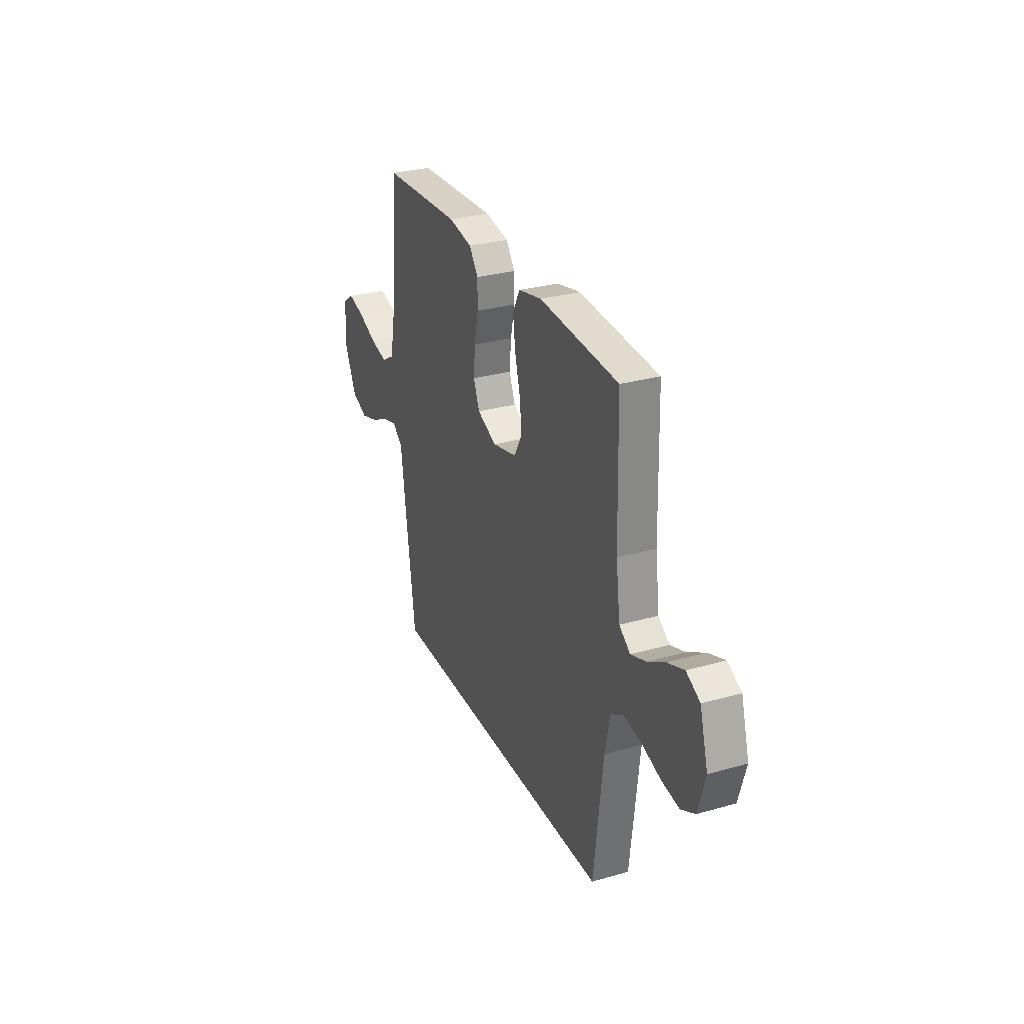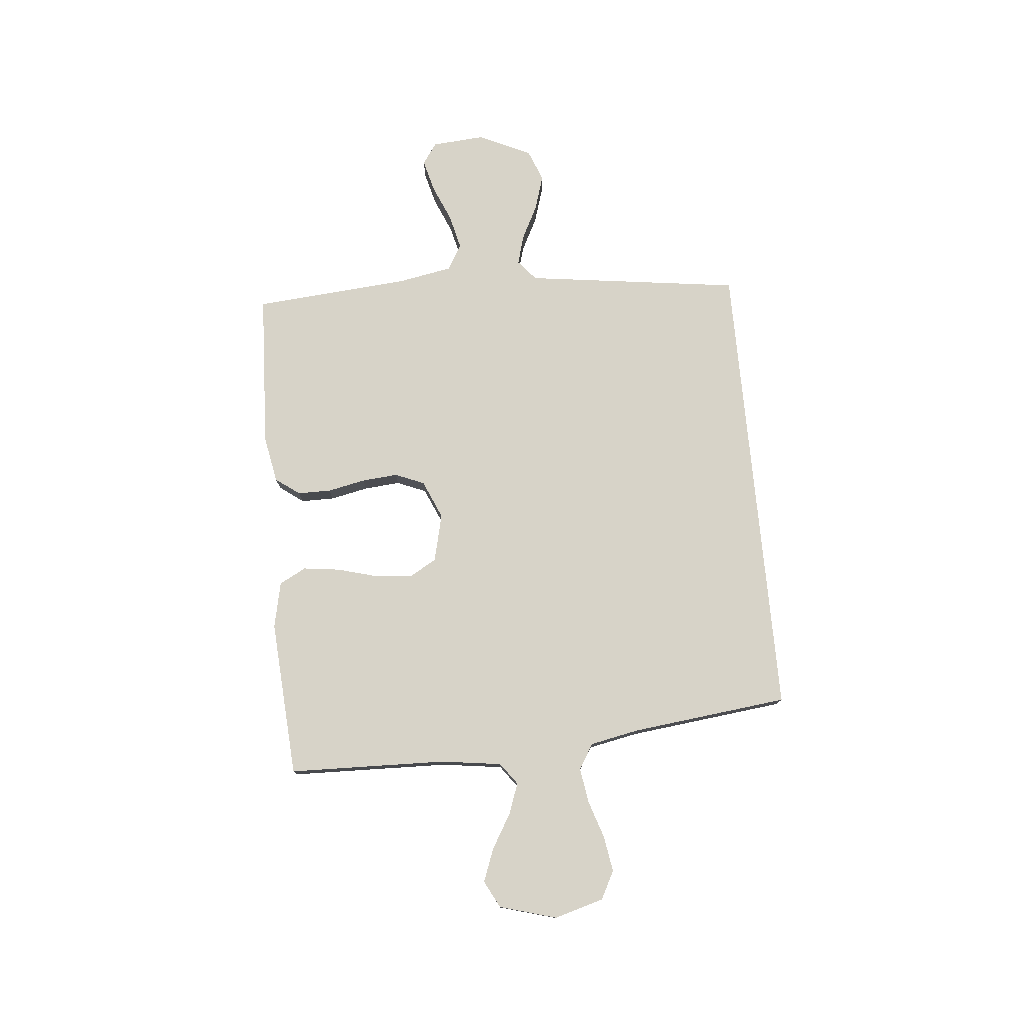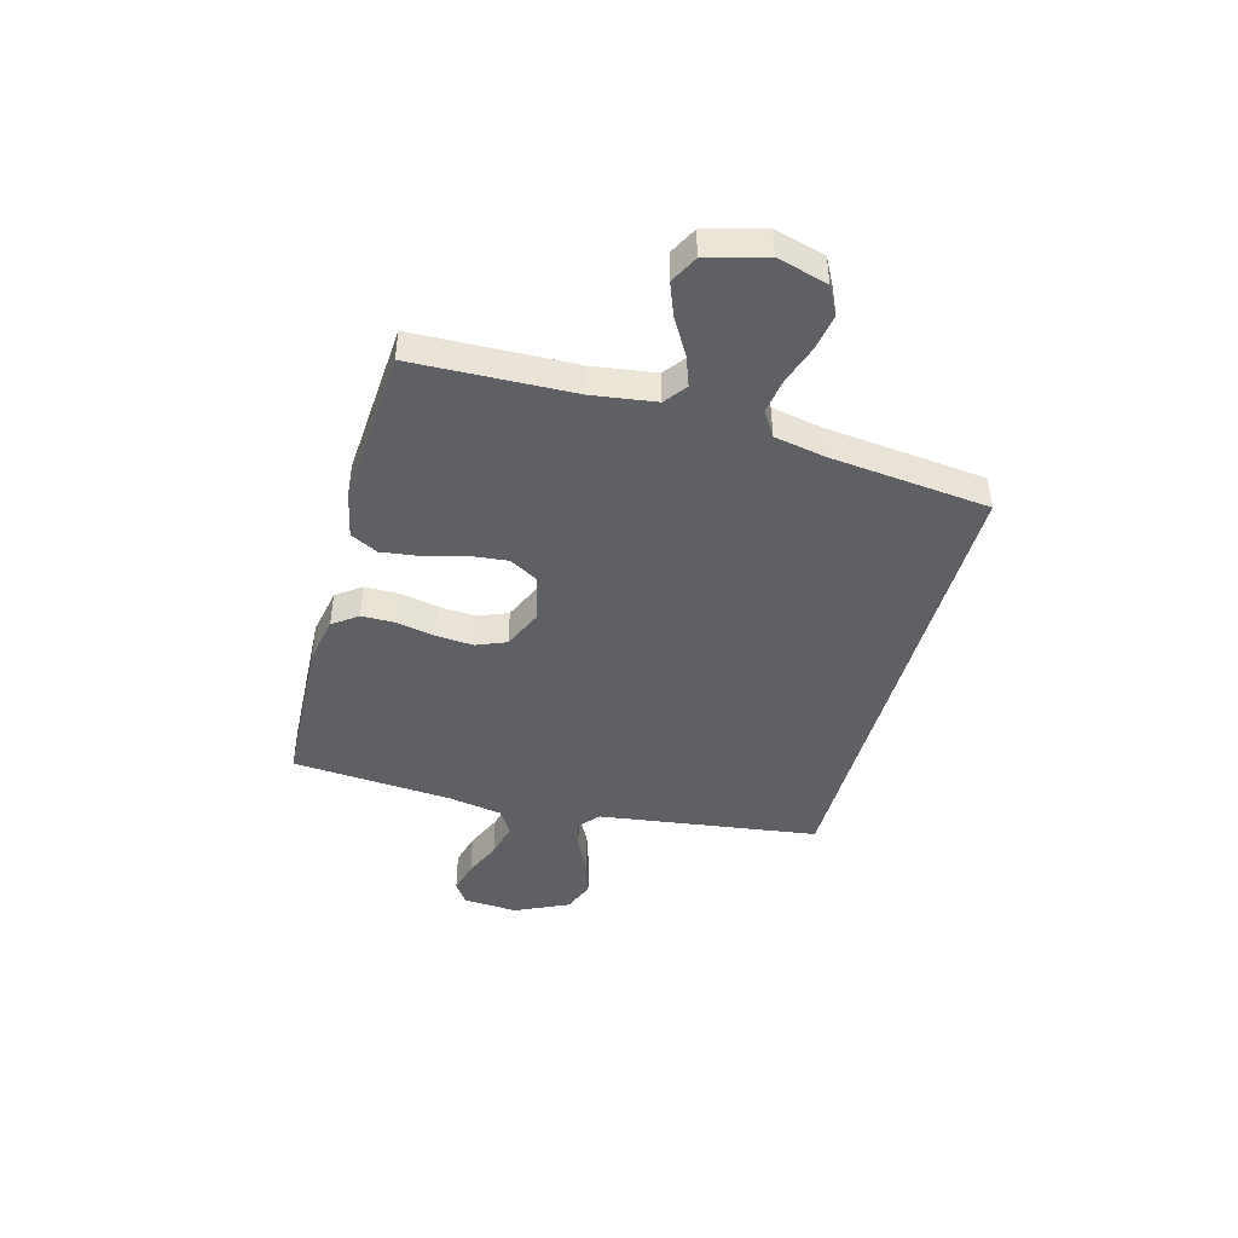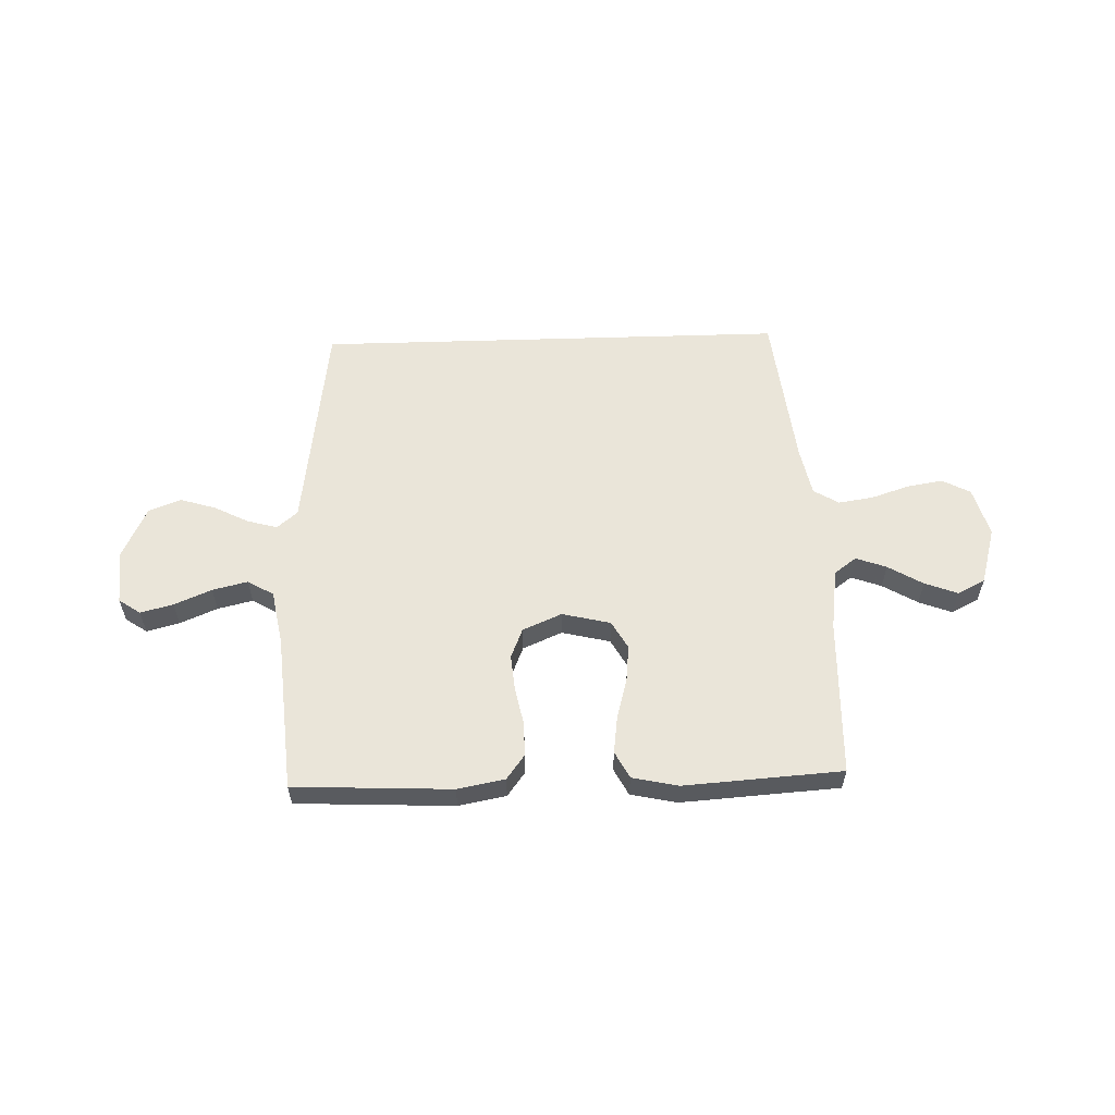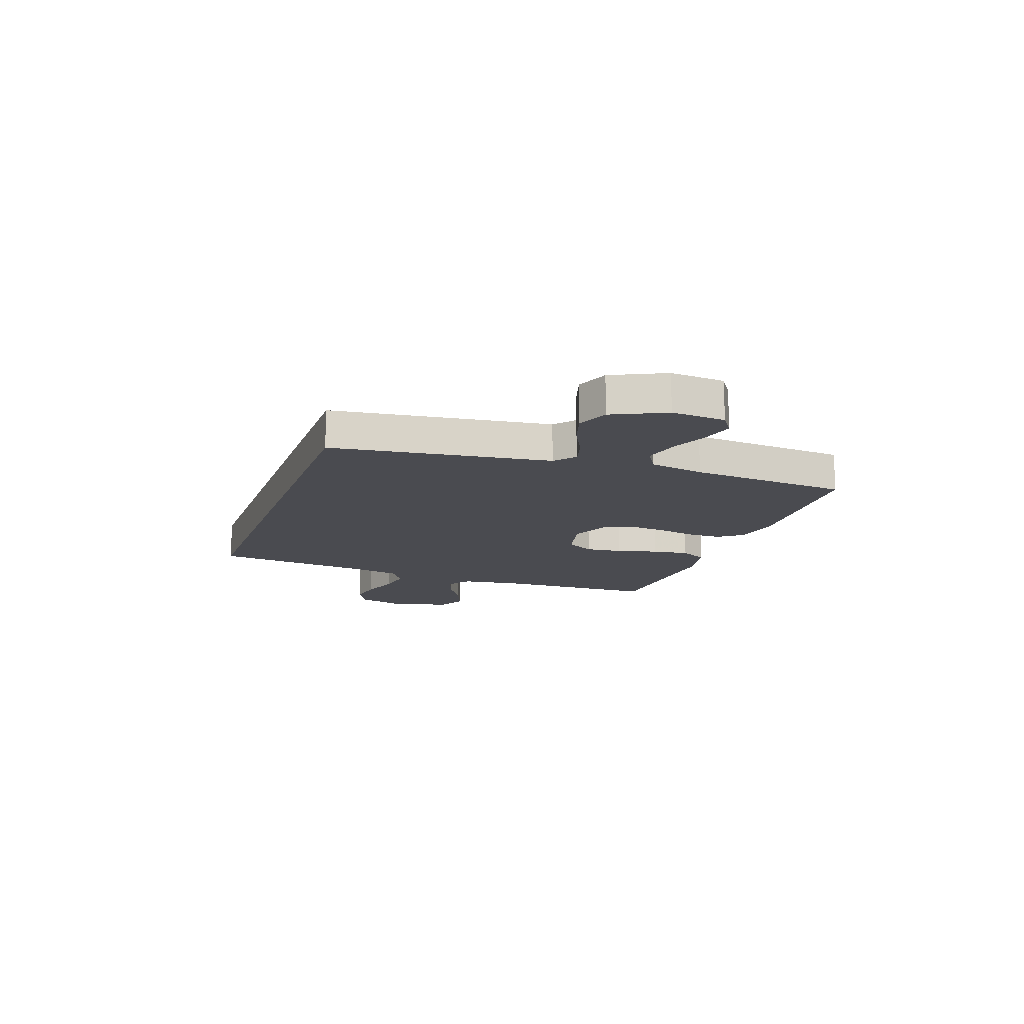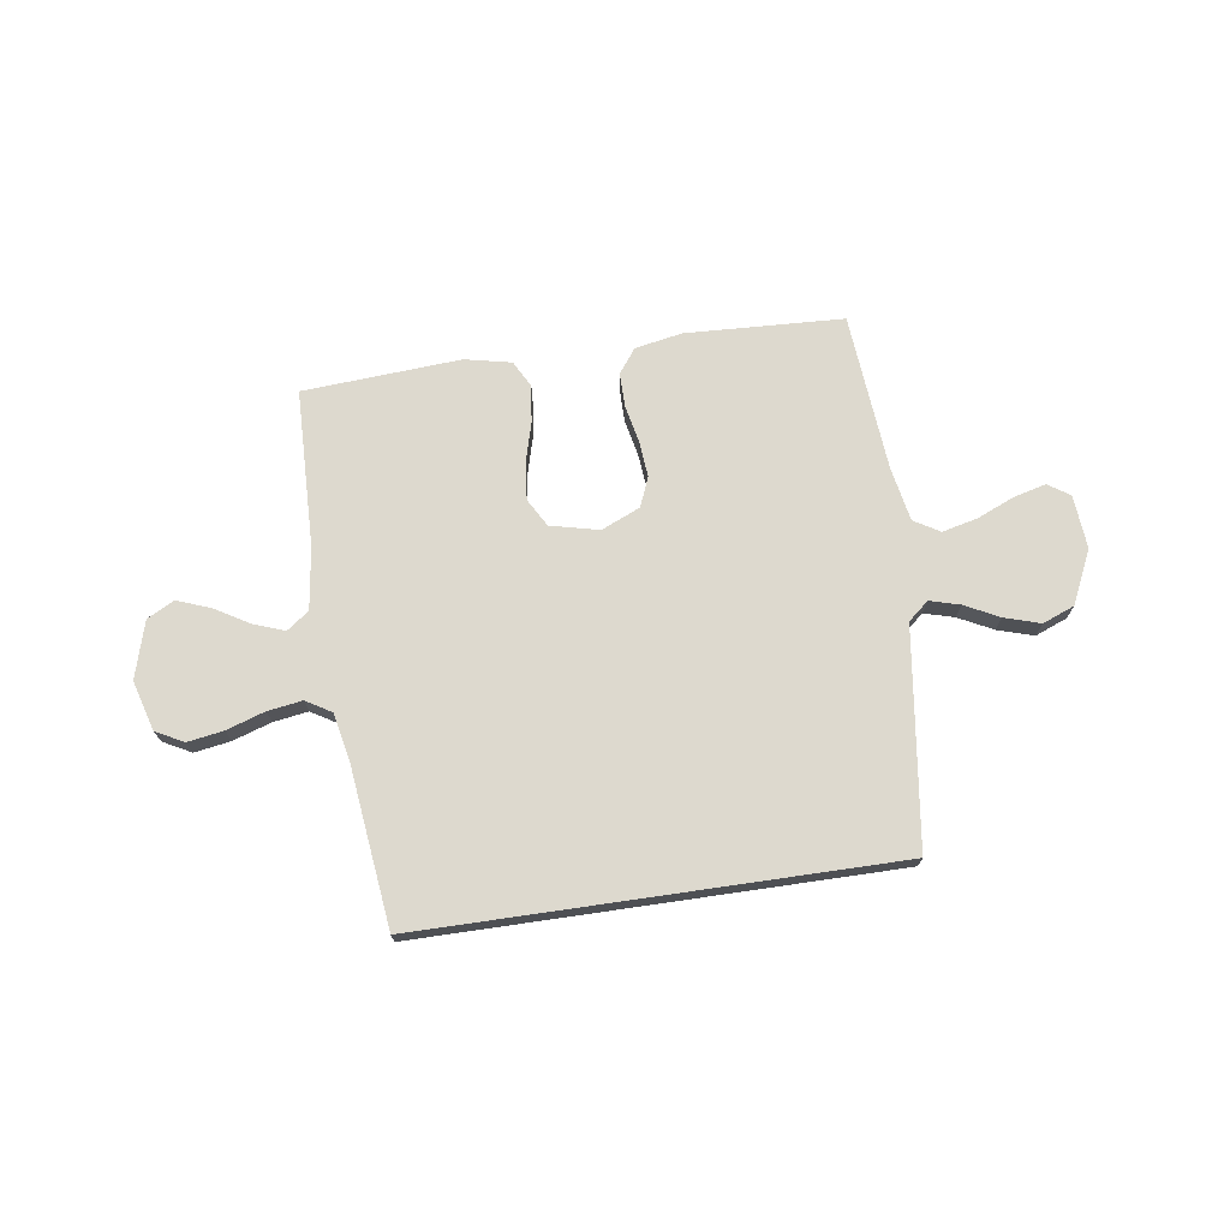
<metadata>
{"format":"obj","ext":"obj","renderer":"f3d","projection":"perspective","resolution":1024,"background":"white","views":[{"elev":29.3,"azim":67.2,"up":"+Z"},{"elev":76.9,"azim":84.7,"up":"+Y"},{"elev":-43.4,"azim":74.9,"up":"+Y"},{"elev":57.8,"azim":-1.8,"up":"+Y"},{"elev":-14.6,"azim":-109.3,"up":"+Y"},{"elev":71.7,"azim":171.7,"up":"+Y"}]}
</metadata>
<code>
v -0.45 0.07 -0.5
v -0.49 0.07 -0.2
v -0.505 0.07 -0.087
v -0.544 0.07 -0.054
v -0.601 0.07 -0.07
v -0.666 0.07 -0.103
v -0.734 0.07 -0.124
v -0.795 0.07 -0.1
v -0.842 0.07 0
v -0.834 0.07 0.102
v -0.793 0.07 0.13
v -0.731 0.07 0.114
v -0.66 0.07 0.084
v -0.593 0.07 0.068
v -0.544 0.07 0.097
v -0.525 0.07 0.2
v -0.5 0.07 0.5
v -0.2 0.07 0.514
v -0.11 0.07 0.497
v -0.076 0.07 0.451
v -0.076 0.07 0.387
v -0.091 0.07 0.315
v -0.097 0.07 0.246
v -0.074 0.07 0.19
v 0 0.07 0.158
v 0.092 0.07 0.18
v 0.122 0.07 0.233
v 0.115 0.07 0.303
v 0.094 0.07 0.38
v 0.085 0.07 0.45
v 0.112 0.07 0.501
v 0.2 0.07 0.52
v 0.5 0.07 0.5
v 0.508 0.07 0.2
v 0.524 0.07 0.083
v 0.566 0.07 0.052
v 0.624 0.07 0.073
v 0.69 0.07 0.112
v 0.753 0.07 0.136
v 0.805 0.07 0.109
v 0.836 0.07 0
v 0.809 0.07 -0.094
v 0.756 0.07 -0.122
v 0.688 0.07 -0.111
v 0.615 0.07 -0.087
v 0.549 0.07 -0.077
v 0.501 0.07 -0.106
v 0.482 0.07 -0.2
v 0.447 0.07 -0.5
v -0.45 0 -0.5
v -0.49 0 -0.2
v -0.505 0 -0.087
v -0.544 0 -0.054
v -0.601 0 -0.07
v -0.666 0 -0.103
v -0.734 0 -0.124
v -0.795 0 -0.1
v -0.842 0 0
v -0.834 0 0.102
v -0.793 0 0.13
v -0.731 0 0.114
v -0.66 0 0.084
v -0.593 0 0.068
v -0.544 0 0.097
v -0.525 0 0.2
v -0.5 0 0.5
v -0.2 0 0.514
v -0.11 0 0.497
v -0.076 0 0.451
v -0.076 0 0.387
v -0.091 0 0.315
v -0.097 0 0.246
v -0.074 0 0.19
v 0 0 0.158
v 0.092 0 0.18
v 0.122 0 0.233
v 0.115 0 0.303
v 0.094 0 0.38
v 0.085 0 0.45
v 0.112 0 0.501
v 0.2 0 0.52
v 0.5 0 0.5
v 0.508 0 0.2
v 0.524 0 0.083
v 0.566 0 0.052
v 0.624 0 0.073
v 0.69 0 0.112
v 0.753 0 0.136
v 0.805 0 0.109
v 0.836 0 0
v 0.809 0 -0.094
v 0.756 0 -0.122
v 0.688 0 -0.111
v 0.615 0 -0.087
v 0.549 0 -0.077
v 0.501 0 -0.106
v 0.482 0 -0.2
v 0.447 0 -0.5
f 1 2 3
f 49 1 3
f 48 49 3
f 47 48 3 4
f 46 47 4
f 43 44 45
f 42 43 45
f 41 42 45
f 40 41 45
f 39 40 45
f 38 39 45
f 37 38 45
f 36 37 45 46
f 35 36 46 4
f 32 33 34
f 31 32 34
f 30 31 34
f 29 30 34
f 28 29 34
f 27 28 34 35
f 26 27 35
f 25 26 35 4
f 20 21 22
f 19 20 22
f 18 19 22
f 17 18 22
f 16 17 22
f 15 16 22 23
f 14 15 23 24
f 11 12 13
f 10 11 13
f 9 10 13
f 8 9 13
f 7 8 13
f 6 7 13
f 5 6 13
f 5 13 14
f 14 24 25
f 5 14 25
f 4 5 25
f 52 51 50
f 52 50 98
f 52 98 97
f 53 52 97 96
f 53 96 95
f 94 93 92
f 94 92 91
f 94 91 90
f 94 90 89
f 94 89 88
f 94 88 87
f 94 87 86
f 95 94 86 85
f 53 95 85 84
f 83 82 81
f 83 81 80
f 83 80 79
f 83 79 78
f 83 78 77
f 84 83 77 76
f 84 76 75
f 53 84 75 74
f 71 70 69
f 71 69 68
f 71 68 67
f 71 67 66
f 71 66 65
f 72 71 65 64
f 73 72 64 63
f 62 61 60
f 62 60 59
f 62 59 58
f 62 58 57
f 62 57 56
f 62 56 55
f 62 55 54
f 63 62 54
f 74 73 63
f 74 63 54
f 74 54 53
f 1 50 51 2
f 2 51 52 3
f 3 52 53 4
f 4 53 54 5
f 5 54 55 6
f 6 55 56 7
f 7 56 57 8
f 8 57 58 9
f 9 58 59 10
f 10 59 60 11
f 11 60 61 12
f 12 61 62 13
f 13 62 63 14
f 14 63 64 15
f 15 64 65 16
f 16 65 66 17
f 17 66 67 18
f 18 67 68 19
f 19 68 69 20
f 20 69 70 21
f 21 70 71 22
f 22 71 72 23
f 23 72 73 24
f 24 73 74 25
f 25 74 75 26
f 26 75 76 27
f 27 76 77 28
f 28 77 78 29
f 29 78 79 30
f 30 79 80 31
f 31 80 81 32
f 32 81 82 33
f 33 82 83 34
f 34 83 84 35
f 35 84 85 36
f 36 85 86 37
f 37 86 87 38
f 38 87 88 39
f 39 88 89 40
f 40 89 90 41
f 41 90 91 42
f 42 91 92 43
f 43 92 93 44
f 44 93 94 45
f 45 94 95 46
f 46 95 96 47
f 47 96 97 48
f 48 97 98 49
f 49 98 50 1

</code>
